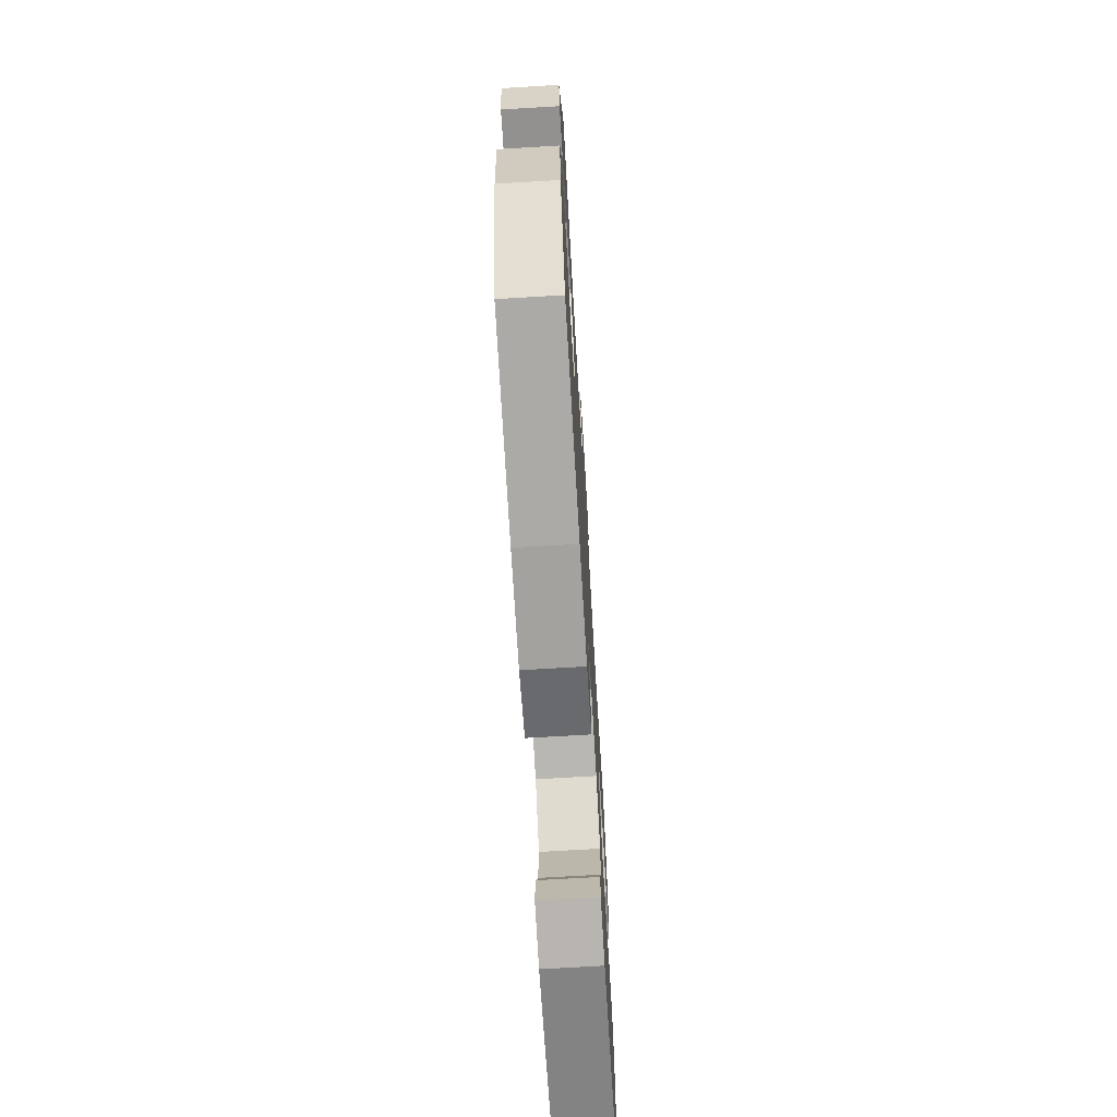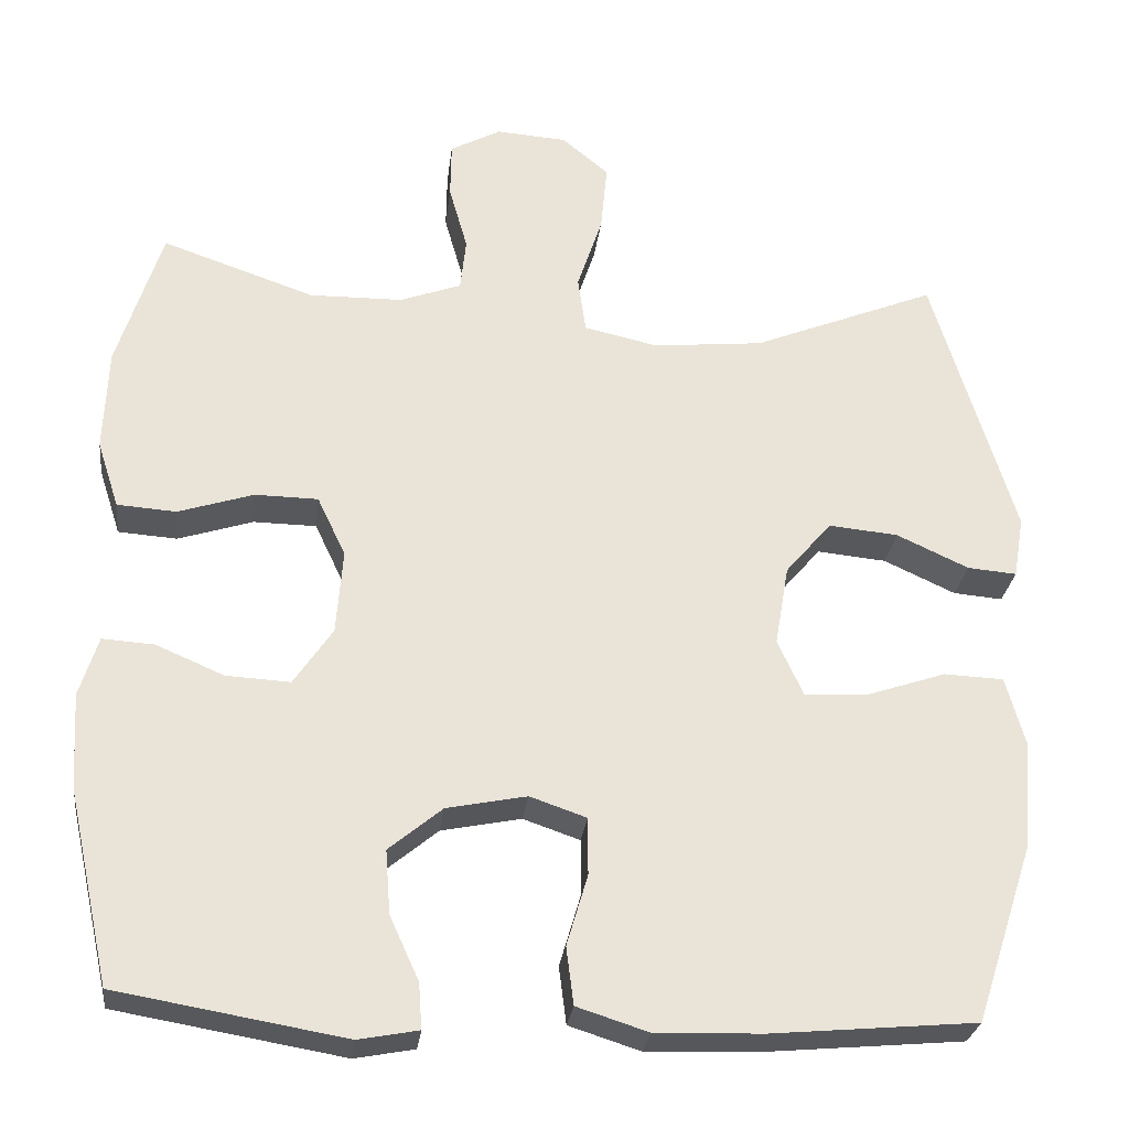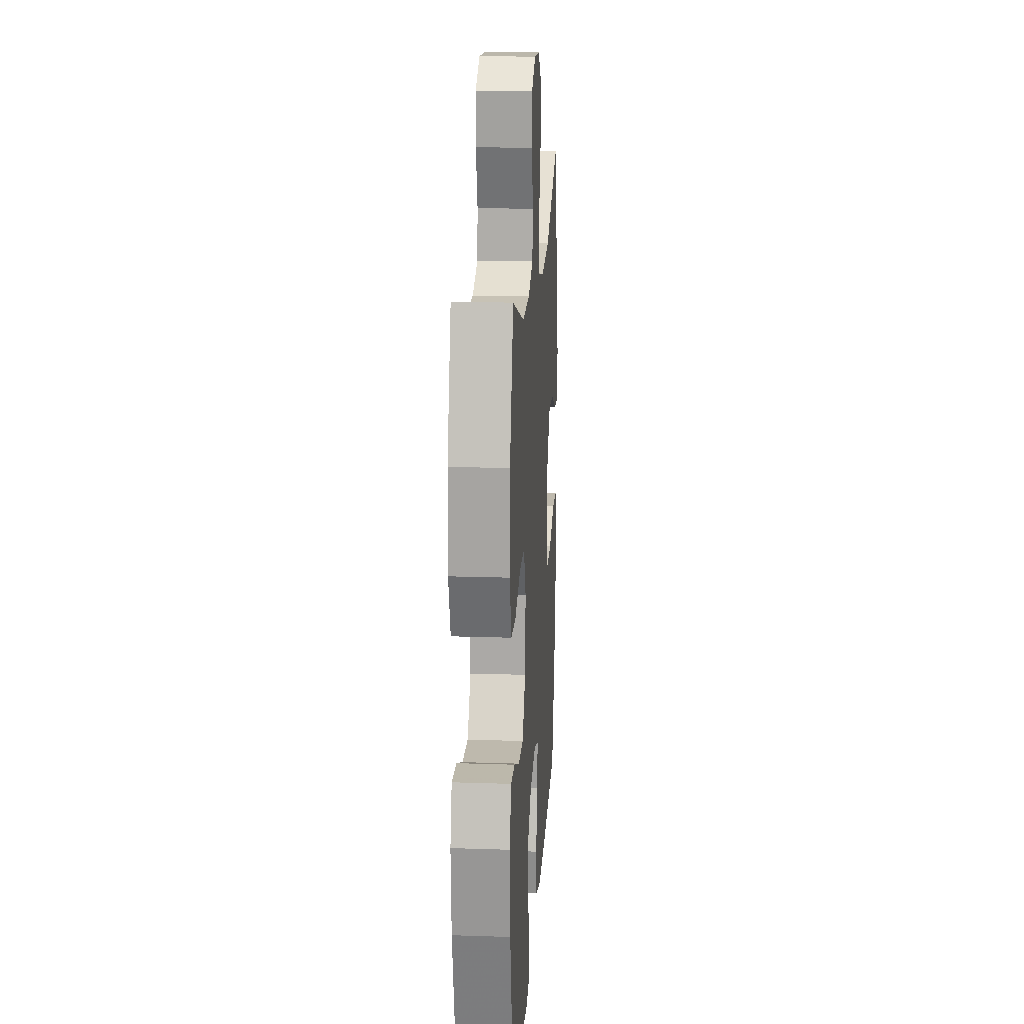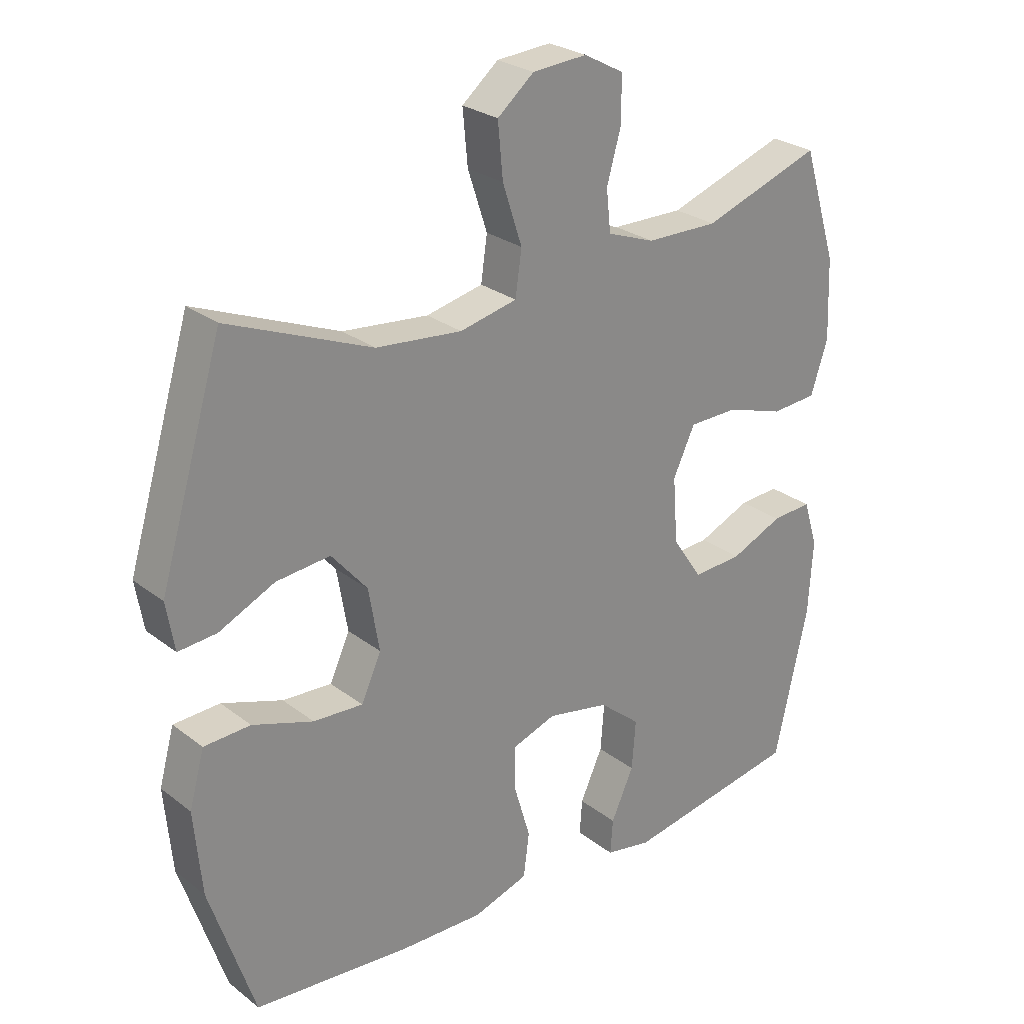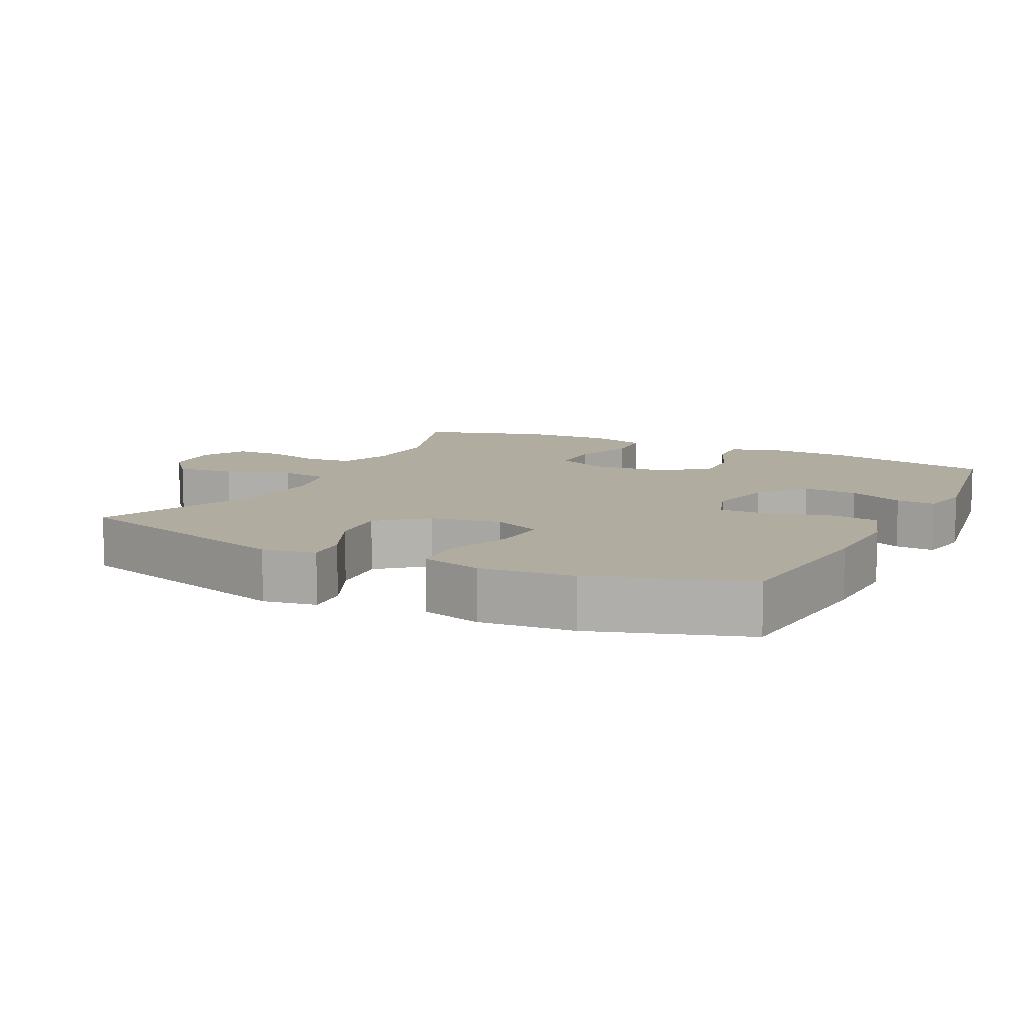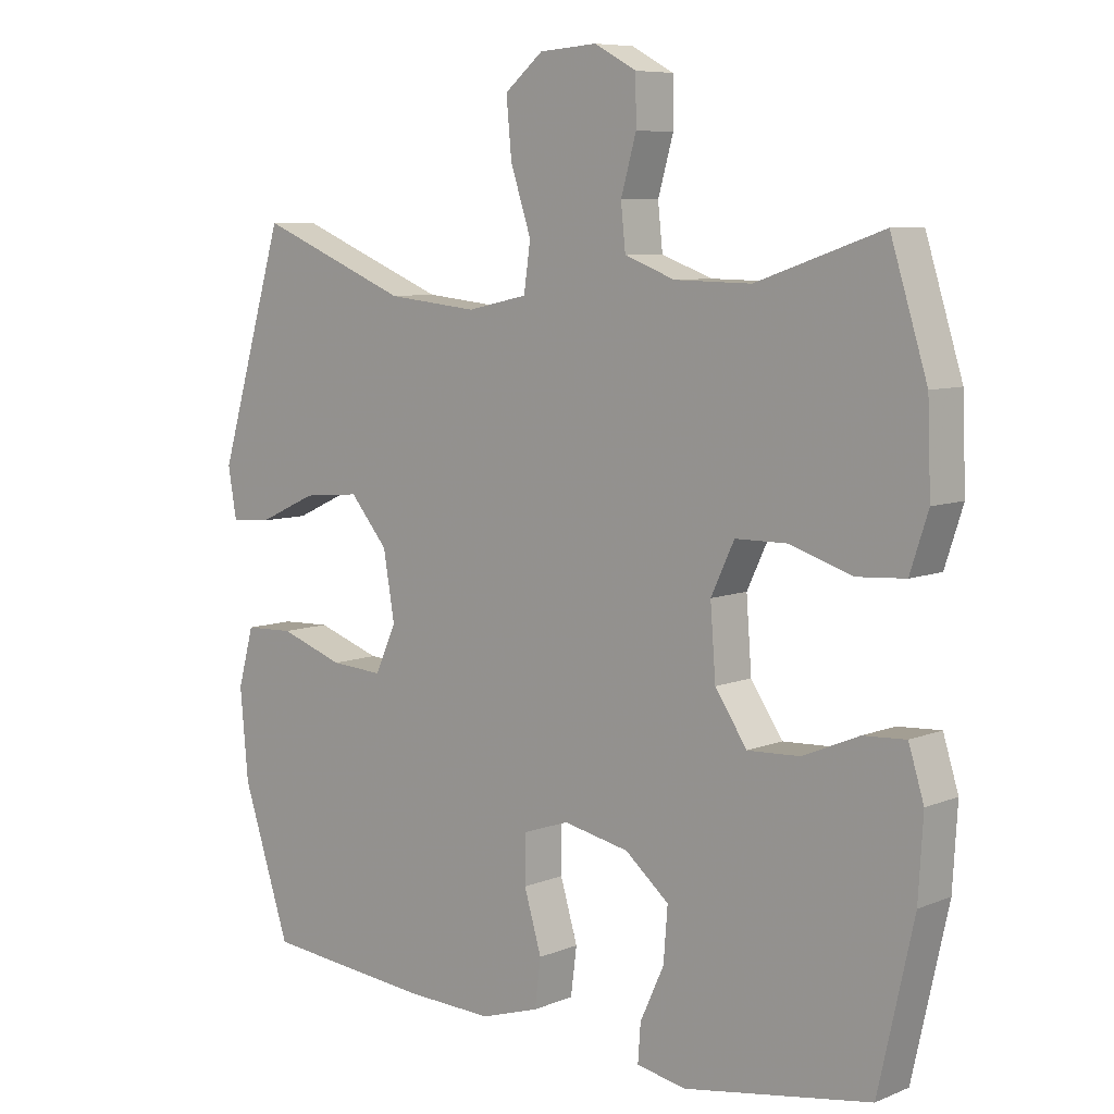
<metadata>
{"format":"obj","ext":"obj","renderer":"f3d","projection":"perspective","resolution":1024,"background":"white","views":[{"elev":-70.7,"azim":93.4,"up":"+Z"},{"elev":-27.8,"azim":-6.9,"up":"+Z"},{"elev":18.1,"azim":-86.3,"up":"+Z"},{"elev":26.6,"azim":139.9,"up":"+Z"},{"elev":10.0,"azim":116.5,"up":"+Y"},{"elev":7.7,"azim":-138.4,"up":"+Z"}]}
</metadata>
<code>
v -0.5 0.07 0.5
v -0.311 0.07 0.435
v -0.196 0.07 0.437
v -0.12 0.07 0.465
v -0.113 0.07 0.531
v -0.136 0.07 0.612
v -0.135 0.07 0.682
v -0.072 0.07 0.716
v 0.015 0.07 0.71
v 0.073 0.07 0.662
v 0.065 0.07 0.577
v 0.034 0.07 0.483
v 0.044 0.07 0.413
v 0.135 0.07 0.393
v 0.272 0.07 0.407
v 0.5 0.07 0.5
v 0.601 0.07 0.164
v 0.588 0.07 0.088
v 0.527 0.07 0.093
v 0.438 0.07 0.134
v 0.352 0.07 0.142
v 0.295 0.07 0.075
v 0.278 0.07 -0.025
v 0.31 0.07 -0.095
v 0.389 0.07 -0.09
v 0.486 0.07 -0.057
v 0.56 0.07 -0.06
v 0.584 0.07 -0.147
v 0.572 0.07 -0.281
v 0.5 0.07 -0.5
v 0.247 0.07 -0.523
v 0.115 0.07 -0.527
v 0.027 0.07 -0.499
v 0.018 0.07 -0.428
v 0.044 0.07 -0.34
v 0.044 0.07 -0.269
v -0.026 0.07 -0.245
v -0.125 0.07 -0.265
v -0.191 0.07 -0.32
v -0.185 0.07 -0.399
v -0.149 0.07 -0.478
v -0.145 0.07 -0.534
v -0.219 0.07 -0.548
v -0.5 0.07 -0.5
v -0.553 0.07 -0.261
v -0.56 0.07 -0.143
v -0.537 0.07 -0.069
v -0.473 0.07 -0.073
v -0.389 0.07 -0.109
v -0.31 0.07 -0.113
v -0.262 0.07 -0.042
v -0.254 0.07 0.063
v -0.289 0.07 0.137
v -0.367 0.07 0.138
v -0.46 0.07 0.108
v -0.533 0.07 0.113
v -0.56 0.07 0.196
v -0.555 0.07 0.324
v -0.5 0 0.5
v -0.311 0 0.435
v -0.196 0 0.437
v -0.12 0 0.465
v -0.113 0 0.531
v -0.136 0 0.612
v -0.135 0 0.682
v -0.072 0 0.716
v 0.015 0 0.71
v 0.073 0 0.662
v 0.065 0 0.577
v 0.034 0 0.483
v 0.044 0 0.413
v 0.135 0 0.393
v 0.272 0 0.407
v 0.5 0 0.5
v 0.601 0 0.164
v 0.588 0 0.088
v 0.527 0 0.093
v 0.438 0 0.134
v 0.352 0 0.142
v 0.295 0 0.075
v 0.278 0 -0.025
v 0.31 0 -0.095
v 0.389 0 -0.09
v 0.486 0 -0.057
v 0.56 0 -0.06
v 0.584 0 -0.147
v 0.572 0 -0.281
v 0.5 0 -0.5
v 0.247 0 -0.523
v 0.115 0 -0.527
v 0.027 0 -0.499
v 0.018 0 -0.428
v 0.044 0 -0.34
v 0.044 0 -0.269
v -0.026 0 -0.245
v -0.125 0 -0.265
v -0.191 0 -0.32
v -0.185 0 -0.399
v -0.149 0 -0.478
v -0.145 0 -0.534
v -0.219 0 -0.548
v -0.5 0 -0.5
v -0.553 0 -0.261
v -0.56 0 -0.143
v -0.537 0 -0.069
v -0.473 0 -0.073
v -0.389 0 -0.109
v -0.31 0 -0.113
v -0.262 0 -0.042
v -0.254 0 0.063
v -0.289 0 0.137
v -0.367 0 0.138
v -0.46 0 0.108
v -0.533 0 0.113
v -0.56 0 0.196
v -0.555 0 0.324
f 58 1 2
f 57 58 2
f 56 57 2
f 55 56 2
f 54 55 2
f 53 54 2 3
f 52 53 3 4
f 51 52 4
f 47 48 49
f 46 47 49
f 45 46 49
f 44 45 49
f 43 44 49
f 42 43 49
f 41 42 49
f 40 41 49
f 39 40 49 50
f 38 39 50 51
f 33 34 35
f 32 33 35
f 31 32 35
f 30 31 35
f 29 30 35
f 28 29 35
f 27 28 35
f 26 27 35
f 25 26 35
f 24 25 35 36
f 23 24 36 37
f 18 19 20
f 17 18 20
f 16 17 20
f 15 16 20
f 14 15 20 21
f 13 14 21 22
f 10 11 12
f 9 10 12
f 8 9 12
f 7 8 12
f 6 7 12
f 5 6 12
f 4 5 12 13
f 37 38 51
f 23 37 51
f 22 23 51
f 13 22 51
f 4 13 51
f 60 59 116
f 60 116 115
f 60 115 114
f 60 114 113
f 60 113 112
f 61 60 112 111
f 62 61 111 110
f 62 110 109
f 107 106 105
f 107 105 104
f 107 104 103
f 107 103 102
f 107 102 101
f 107 101 100
f 107 100 99
f 107 99 98
f 108 107 98 97
f 109 108 97 96
f 93 92 91
f 93 91 90
f 93 90 89
f 93 89 88
f 93 88 87
f 93 87 86
f 93 86 85
f 93 85 84
f 93 84 83
f 94 93 83 82
f 95 94 82 81
f 78 77 76
f 78 76 75
f 78 75 74
f 78 74 73
f 79 78 73 72
f 80 79 72 71
f 70 69 68
f 70 68 67
f 70 67 66
f 70 66 65
f 70 65 64
f 70 64 63
f 71 70 63 62
f 109 96 95
f 109 95 81
f 109 81 80
f 109 80 71
f 109 71 62
f 1 59 60 2
f 2 60 61 3
f 3 61 62 4
f 4 62 63 5
f 5 63 64 6
f 6 64 65 7
f 7 65 66 8
f 8 66 67 9
f 9 67 68 10
f 10 68 69 11
f 11 69 70 12
f 12 70 71 13
f 13 71 72 14
f 14 72 73 15
f 15 73 74 16
f 16 74 75 17
f 17 75 76 18
f 18 76 77 19
f 19 77 78 20
f 20 78 79 21
f 21 79 80 22
f 22 80 81 23
f 23 81 82 24
f 24 82 83 25
f 25 83 84 26
f 26 84 85 27
f 27 85 86 28
f 28 86 87 29
f 29 87 88 30
f 30 88 89 31
f 31 89 90 32
f 32 90 91 33
f 33 91 92 34
f 34 92 93 35
f 35 93 94 36
f 36 94 95 37
f 37 95 96 38
f 38 96 97 39
f 39 97 98 40
f 40 98 99 41
f 41 99 100 42
f 42 100 101 43
f 43 101 102 44
f 44 102 103 45
f 45 103 104 46
f 46 104 105 47
f 47 105 106 48
f 48 106 107 49
f 49 107 108 50
f 50 108 109 51
f 51 109 110 52
f 52 110 111 53
f 53 111 112 54
f 54 112 113 55
f 55 113 114 56
f 56 114 115 57
f 57 115 116 58
f 58 116 59 1

</code>
